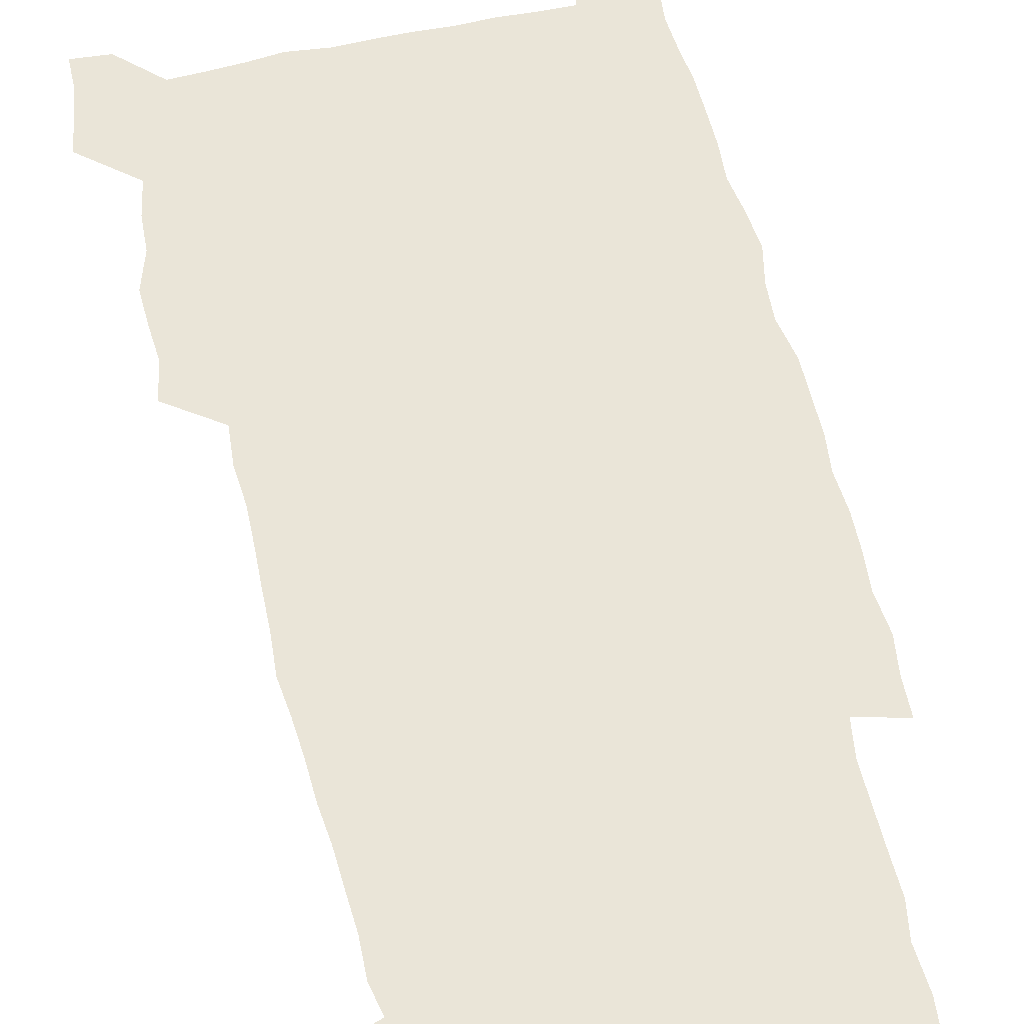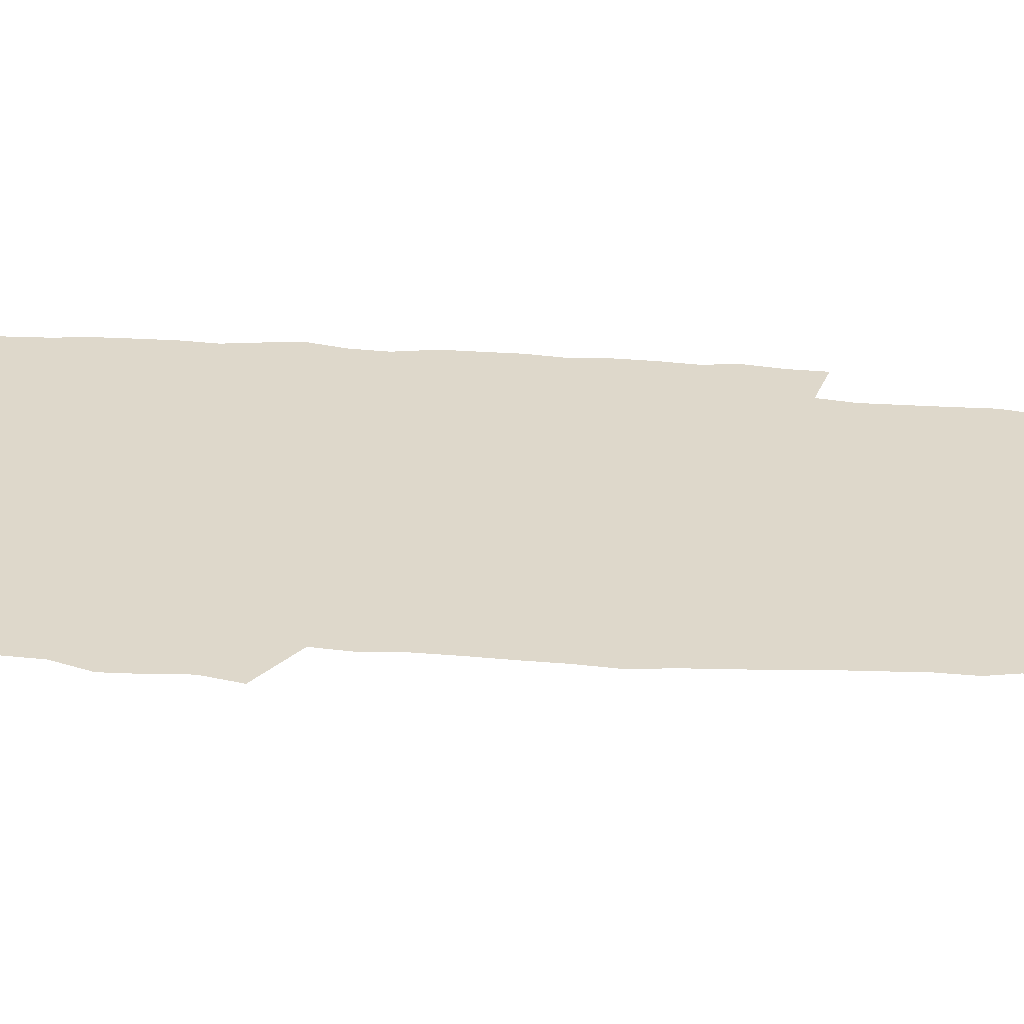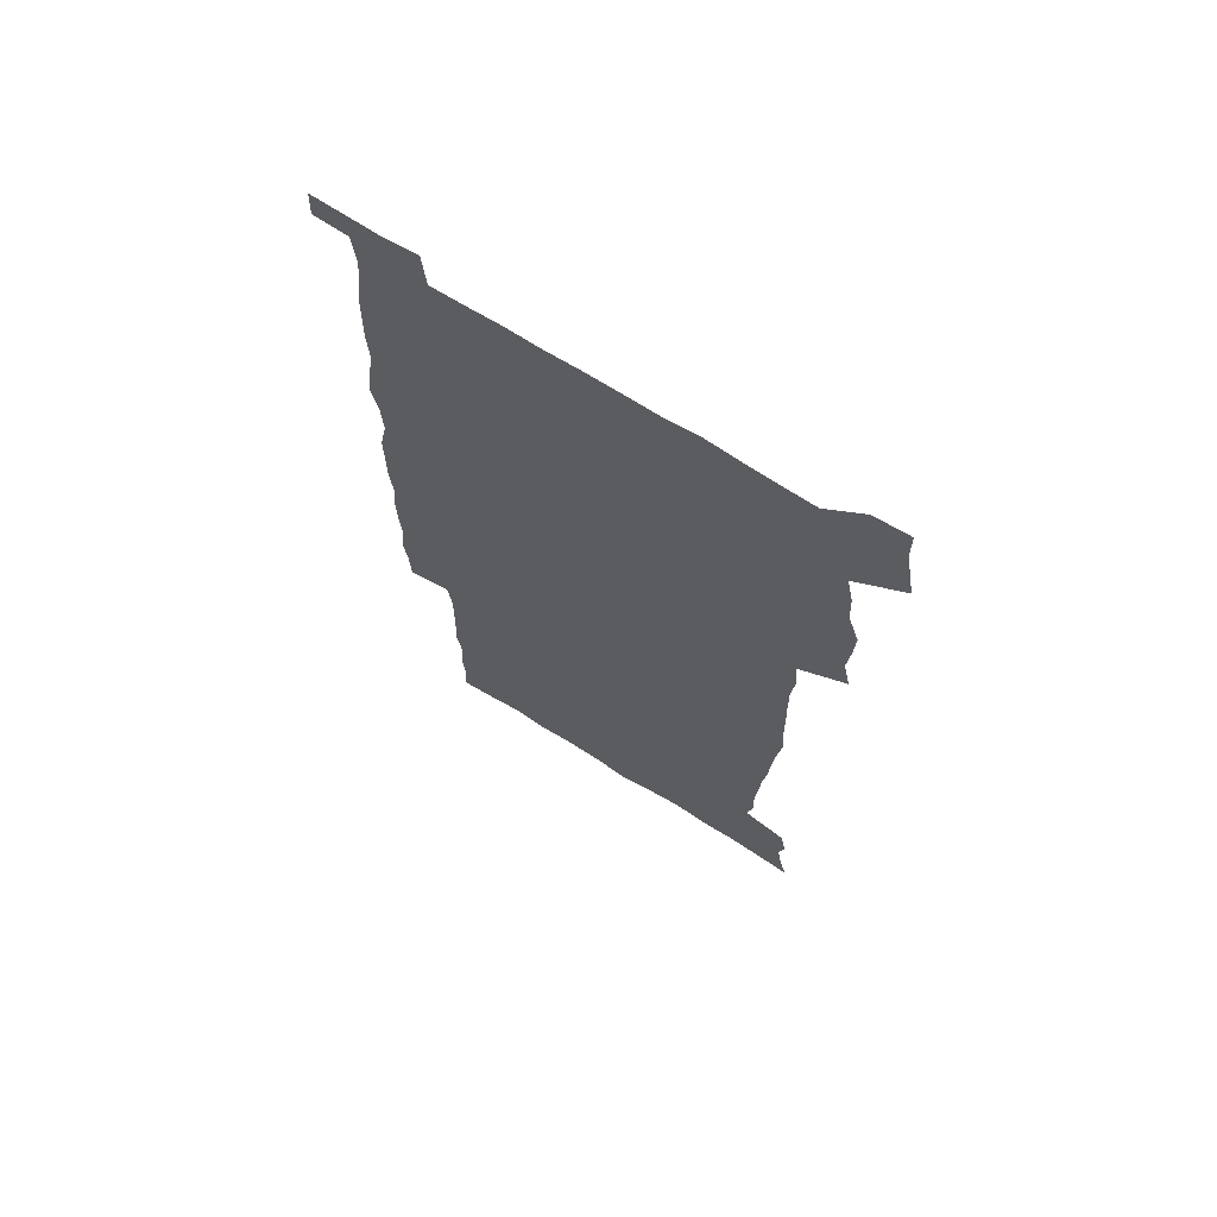
<metadata>
{"format":"obj","ext":"obj","renderer":"f3d","projection":"perspective","resolution":1024,"background":"white","views":[{"elev":58.7,"azim":-12.9,"up":"+Z"},{"elev":31.6,"azim":-84.0,"up":"+Z"},{"elev":69.3,"azim":-147.9,"up":"+Y"}]}
</metadata>
<code>
v 443.6 558.6 0
v 446.1 572.5 0
v 448.3 586.2 0
v 448.4 600.4 0
v 459.7 160.3 0
v 463.3 174.4 0
v 465.5 187.8 0
v 462.9 198.9 0
v 465.8 212.8 0
v 455.5 448.8 0
v 458.7 464.5 0
v 457.4 479.7 0
v 456.8 494.8 0
v 461.8 510.5 0
v 462.5 525.6 0
v 465.5 540.6 0
v 464.2 555.9 0
v 464.9 570.2 0
v 464.9 584.5 0
v 463.9 599.3 0
v 475.1 162.4 0
v 479.6 177.6 0
v 483.5 192.2 0
v 480.9 203.5 0
v 485.1 219.4 0
v 482.4 231.5 0
v 482.8 247.1 0
v 481.7 261.9 0
v 480.8 277.4 0
v 479 292.3 0
v 478.2 307.7 0
v 476.8 323 0
v 474.9 338 0
v 475.9 354.3 0
v 476.2 370.4 0
v 476.7 386.5 0
v 476.9 402.5 0
v 475.5 418.1 0
v 476.7 434.1 0
v 475.3 449.5 0
v 477.6 465 0
v 475.6 480.1 0
v 478.9 495.4 0
v 480 510.2 0
v 479.3 524.9 0
v 482.5 539.5 0
v 481.2 554.6 0
v 480.6 569.3 0
v 480.8 583.3 0
v 490.2 164 0
v 494.3 179.4 0
v 495.3 192.6 0
v 497.2 207.3 0
v 500 223.5 0
v 497.7 236.2 0
v 500 253 0
v 499.1 267.5 0
v 499.3 283.1 0
v 498.7 298 0
v 497 312.5 0
v 495.9 327.5 0
v 495.5 342.9 0
v 494.7 358 0
v 495.8 374.2 0
v 496 389.5 0
v 495.2 404.6 0
v 495.3 419.9 0
v 495 435.1 0
v 494.2 450.3 0
v 495.5 465.6 0
v 496.4 480.5 0
v 496.1 495.3 0
v 497.7 509.9 0
v 497.6 524.5 0
v 498.2 538.9 0
v 499 552.8 0
v 496.8 568.5 0
v 495.2 583.9 0
v 504 163 0
v 508.2 179.5 0
v 509.3 193.6 0
v 515.7 214 0
v 516 228 0
v 515.7 242.1 0
v 515 256.1 0
v 514.9 271.1 0
v 515.6 286.9 0
v 513.6 300.5 0
v 512.7 315.2 0
v 512.7 330.7 0
v 510.9 345 0
v 511.4 360.4 0
v 513.3 376.9 0
v 512.7 391.3 0
v 512.2 406 0
v 511.5 420.8 0
v 512.3 436.1 0
v 512.7 451.2 0
v 512.6 465.9 0
v 513.3 480.6 0
v 513 495.2 0
v 512.9 509.8 0
v 513.3 524.1 0
v 513.4 538.5 0
v 513.5 552.7 0
v 512.4 567.7 0
v 509.7 584.9 0
v 521.4 165.4 0
v 523.7 180.9 0
v 527.4 199.3 0
v 529.8 216.2 0
v 529.5 229.3 0
v 531.6 245.9 0
v 529.7 258.6 0
v 529.9 273.6 0
v 529.6 288.4 0
v 528.9 302.9 0
v 527.5 316.9 0
v 528.7 333.5 0
v 528.5 348.2 0
v 527.3 362.4 0
v 527.5 377.4 0
v 528.1 392.5 0
v 527.8 406.9 0
v 528 421.7 0
v 526.7 436.4 0
v 528 451.7 0
v 528.3 466.3 0
v 528.4 480.7 0
v 528.7 495.2 0
v 528.5 509.6 0
v 528.4 523.9 0
v 529.3 537.9 0
v 528.3 552.8 0
v 526.9 568.4 0
v 524.1 586.5 0
v 535.8 162.8 0
v 539.9 183.8 0
v 541.6 200 0
v 542.7 215.3 0
v 544.1 232.1 0
v 544.4 246.5 0
v 543.8 259.8 0
v 544.2 274.6 0
v 544.1 290 0
v 543.4 304.5 0
v 542.9 319.2 0
v 542.8 334.1 0
v 542.8 349.3 0
v 542.5 363.8 0
v 542.4 378.4 0
v 542.2 392.8 0
v 541.6 406.7 0
v 543.3 422.9 0
v 542.5 437.2 0
v 543.1 452.1 0
v 543.1 466.5 0
v 542.2 481 0
v 543.4 495.5 0
v 543.2 509.7 0
v 544 523.8 0
v 543.3 538.9 0
v 542.9 553.2 0
v 542 568.4 0
v 540.5 584.8 0
v 550.6 158.4 0
v 554.1 181.7 0
v 555.4 198.6 0
v 556.6 215.9 0
v 557.6 232.3 0
v 557.7 246.6 0
v 558.3 261.5 0
v 557.8 274.5 0
v 558.1 292 0
v 557.4 305.5 0
v 557.1 320 0
v 557 334.8 0
v 556.8 349.6 0
v 556.7 364.4 0
v 556.7 379 0
v 556.8 393.3 0
v 557.2 408.4 0
v 557.4 423 0
v 557.3 437.6 0
v 557.7 452.3 0
v 557.9 466.7 0
v 557.5 481.1 0
v 558.2 495.5 0
v 557.8 509.8 0
v 558 523.9 0
v 557.9 538.5 0
v 557.5 553.3 0
v 557 568.2 0
v 555.5 585.3 0
v 567.4 161.9 0
v 569.2 183.1 0
v 570.2 200.6 0
v 570.8 218 0
v 571.1 232 0
v 571.3 248.1 0
v 571.4 261.5 0
v 571.2 274.9 0
v 571.4 292.2 0
v 571.6 306.4 0
v 571.3 320.6 0
v 571.2 335.8 0
v 571 350.3 0
v 570.8 365 0
v 570.5 378.6 0
v 571.6 394.6 0
v 571.6 408.9 0
v 571.7 423.1 0
v 571.7 437.6 0
v 571.9 452 0
v 572.1 467 0
v 572.2 481.2 0
v 572.3 495.5 0
v 572.2 509.8 0
v 572 524.4 0
v 572.4 538.2 0
v 571.9 554.1 0
v 571.7 568.7 0
v 570.7 585.4 0
v 583.3 162.4 0
v 583.7 182.9 0
v 584.6 198.3 0
v 584.6 216 0
v 584.8 232.2 0
v 585.2 246.5 0
v 584.9 261.3 0
v 585 275 0
v 585.9 289.8 0
v 585.5 306.5 0
v 585.3 320.6 0
v 585.2 335.8 0
v 585.2 350.6 0
v 584.9 365.6 0
v 585.3 380.4 0
v 585.4 394.7 0
v 585.5 409.4 0
v 586 423.2 0
v 586.1 437.7 0
v 586.1 452.1 0
v 586.3 466.8 0
v 586.5 481.2 0
v 586.6 495.6 0
v 586.5 510 0
v 586.6 524.3 0
v 586.6 539 0
v 586.8 553.3 0
v 586.6 568.6 0
v 586.1 584.7 0
v 598.9 161 0
v 598.6 179.8 0
v 599.2 197.2 0
v 598.5 216.4 0
v 598.9 230.7 0
v 599.1 245.5 0
v 599.1 260.4 0
v 598.8 276.4 0
v 600 289.3 0
v 599.3 306.2 0
v 599.3 320.6 0
v 599.5 334.8 0
v 599.2 351.1 0
v 599.1 365.8 0
v 599.3 380.2 0
v 599.6 394.5 0
v 600.1 408.9 0
v 600.1 423.4 0
v 600.2 437.7 0
v 600.5 452 0
v 600.8 466.1 0
v 601 481.2 0
v 601 495.7 0
v 600.9 510.1 0
v 601 524.6 0
v 601.1 539 0
v 601.4 553.8 0
v 601.4 568.6 0
v 601.2 585.4 0
v 613.9 163.2 0
v 612.5 183.4 0
v 614 196.1 0
v 613 213.7 0
v 613.1 229 0
v 613.7 243.6 0
v 613.8 258.6 0
v 613.5 274.5 0
v 613.8 289.1 0
v 612.9 306.1 0
v 613.7 320 0
v 613.4 335.2 0
v 613.8 349.7 0
v 613.6 364.7 0
v 613.8 379.2 0
v 614.1 393.8 0
v 614.4 408.4 0
v 614.8 422.8 0
v 614.7 437.4 0
v 615.4 451.9 0
v 614.8 467.8 0
v 615.8 481.8 0
v 615.4 496 0
v 615.5 510.4 0
v 615.6 524.8 0
v 614.9 538.6 0
v 616 554.4 0
v 615.9 568.3 0
v 616.2 584.6 0
v 629.6 160.2 0
v 627.7 179.4 0
v 628.7 193.8 0
v 627.8 210.9 0
v 627.6 226.8 0
v 628.5 241.5 0
v 628.4 257.1 0
v 628.1 273.1 0
v 628.3 288.3 0
v 627.2 304.5 0
v 628.6 318.4 0
v 628.6 333.4 0
v 628.4 348.6 0
v 628.8 363.1 0
v 628.4 378.2 0
v 629.2 392.6 0
v 630 407.1 0
v 630.6 421.8 0
v 630.2 437 0
v 630.1 452 0
v 629 467.1 0
v 631 481.5 0
v 630.8 496 0
v 632 510.9 0
v 631.1 525.4 0
v 630.4 539.9 0
v 630.8 554.6 0
v 630.6 569 0
v 631.1 584.4 0
v 632.7 602.7 0
v 644.5 158.4 0
v 643.2 175.7 0
v 644.4 190.1 0
v 643 207.7 0
v 645.3 221.6 0
v 644.8 237.5 0
v 644.5 253.6 0
v 644.2 269.7 0
v 646.3 284.3 0
v 644.7 300.8 0
v 644.9 315.8 0
v 643.8 331.5 0
v 645.2 345.9 0
v 644.6 361.2 0
v 646 375.6 0
v 646.4 390.5 0
v 647.5 405.3 0
v 646.6 420.8 0
v 647 435.9 0
v 646.4 451.3 0
v 646.5 466.5 0
v 645.3 481.5 0
v 646.1 495.9 0
v 647.8 511.2 0
v 646.5 526 0
v 645.1 540.3 0
v 646.7 555.3 0
v 645.1 569.6 0
v 645.7 584.6 0
v 647.2 600.8 0
v 665.5 279.5 0
v 665.9 294.9 0
v 667.8 309.5 0
v 666 325.9 0
v 667 340.8 0
v 667.4 356.2 0
v 666 372.1 0
v 667.5 387 0
v 667.4 402.4 0
v 667.4 417.8 0
v 664.1 434.9 0
v 664.8 449.9 0
v 667.8 465 0
v 666.2 480.6 0
v 663.6 496.2 0
v 664.5 511.5 0
v 664.2 526.6 0
v 663.8 541.6 0
v 661.9 556.5 0
v 660.7 570.9 0
v 662.2 587.1 0
v 662.2 601.6 0
v 677.3 588.1 0
v 676.9 602.2 0
f 16 17 1
f 1 17 2
f 17 18 2
f 2 18 3
f 18 19 3
f 3 19 4
f 19 20 4
f 5 21 6
f 21 22 6
f 6 22 7
f 22 23 7
f 7 23 8
f 23 24 8
f 8 24 9
f 24 25 9
f 39 40 10
f 10 40 11
f 40 41 11
f 11 41 12
f 41 42 12
f 12 42 13
f 42 43 13
f 13 43 14
f 43 44 14
f 14 44 15
f 44 45 15
f 15 45 16
f 45 46 16
f 16 46 17
f 46 47 17
f 17 47 18
f 47 48 18
f 18 48 19
f 48 49 19
f 19 49 20
f 21 50 22
f 50 51 22
f 22 51 23
f 51 52 23
f 23 52 24
f 52 53 24
f 24 53 25
f 53 54 25
f 25 54 26
f 54 55 26
f 26 55 27
f 55 56 27
f 27 56 28
f 56 57 28
f 28 57 29
f 57 58 29
f 29 58 30
f 58 59 30
f 30 59 31
f 59 60 31
f 31 60 32
f 60 61 32
f 32 61 33
f 61 62 33
f 33 62 34
f 62 63 34
f 34 63 35
f 63 64 35
f 35 64 36
f 64 65 36
f 36 65 37
f 65 66 37
f 37 66 38
f 66 67 38
f 38 67 39
f 67 68 39
f 39 68 40
f 68 69 40
f 40 69 41
f 69 70 41
f 41 70 42
f 70 71 42
f 42 71 43
f 71 72 43
f 43 72 44
f 72 73 44
f 44 73 45
f 73 74 45
f 45 74 46
f 74 75 46
f 46 75 47
f 75 76 47
f 47 76 48
f 76 77 48
f 48 77 49
f 77 78 49
f 50 79 51
f 79 80 51
f 51 80 52
f 80 81 52
f 52 81 53
f 81 82 53
f 53 82 54
f 82 83 54
f 54 83 55
f 83 84 55
f 55 84 56
f 84 85 56
f 56 85 57
f 85 86 57
f 57 86 58
f 86 87 58
f 58 87 59
f 87 88 59
f 59 88 60
f 88 89 60
f 60 89 61
f 89 90 61
f 61 90 62
f 90 91 62
f 62 91 63
f 91 92 63
f 63 92 64
f 92 93 64
f 64 93 65
f 93 94 65
f 65 94 66
f 94 95 66
f 66 95 67
f 95 96 67
f 67 96 68
f 96 97 68
f 68 97 69
f 97 98 69
f 69 98 70
f 98 99 70
f 70 99 71
f 99 100 71
f 71 100 72
f 100 101 72
f 72 101 73
f 101 102 73
f 73 102 74
f 102 103 74
f 74 103 75
f 103 104 75
f 75 104 76
f 104 105 76
f 76 105 77
f 105 106 77
f 77 106 78
f 106 107 78
f 79 108 80
f 108 109 80
f 80 109 81
f 109 110 81
f 81 110 82
f 110 111 82
f 82 111 83
f 111 112 83
f 83 112 84
f 112 113 84
f 84 113 85
f 113 114 85
f 85 114 86
f 114 115 86
f 86 115 87
f 115 116 87
f 87 116 88
f 116 117 88
f 88 117 89
f 117 118 89
f 89 118 90
f 118 119 90
f 90 119 91
f 119 120 91
f 91 120 92
f 120 121 92
f 92 121 93
f 121 122 93
f 93 122 94
f 122 123 94
f 94 123 95
f 123 124 95
f 95 124 96
f 124 125 96
f 96 125 97
f 125 126 97
f 97 126 98
f 126 127 98
f 98 127 99
f 127 128 99
f 99 128 100
f 128 129 100
f 100 129 101
f 129 130 101
f 101 130 102
f 130 131 102
f 102 131 103
f 131 132 103
f 103 132 104
f 132 133 104
f 104 133 105
f 133 134 105
f 105 134 106
f 134 135 106
f 106 135 107
f 135 136 107
f 108 137 109
f 137 138 109
f 109 138 110
f 138 139 110
f 110 139 111
f 139 140 111
f 111 140 112
f 140 141 112
f 112 141 113
f 141 142 113
f 113 142 114
f 142 143 114
f 114 143 115
f 143 144 115
f 115 144 116
f 144 145 116
f 116 145 117
f 145 146 117
f 117 146 118
f 146 147 118
f 118 147 119
f 147 148 119
f 119 148 120
f 148 149 120
f 120 149 121
f 149 150 121
f 121 150 122
f 150 151 122
f 122 151 123
f 151 152 123
f 123 152 124
f 152 153 124
f 124 153 125
f 153 154 125
f 125 154 126
f 154 155 126
f 126 155 127
f 155 156 127
f 127 156 128
f 156 157 128
f 128 157 129
f 157 158 129
f 129 158 130
f 158 159 130
f 130 159 131
f 159 160 131
f 131 160 132
f 160 161 132
f 132 161 133
f 161 162 133
f 133 162 134
f 162 163 134
f 134 163 135
f 163 164 135
f 135 164 136
f 164 165 136
f 137 166 138
f 166 167 138
f 138 167 139
f 167 168 139
f 139 168 140
f 168 169 140
f 140 169 141
f 169 170 141
f 141 170 142
f 170 171 142
f 142 171 143
f 171 172 143
f 143 172 144
f 172 173 144
f 144 173 145
f 173 174 145
f 145 174 146
f 174 175 146
f 146 175 147
f 175 176 147
f 147 176 148
f 176 177 148
f 148 177 149
f 177 178 149
f 149 178 150
f 178 179 150
f 150 179 151
f 179 180 151
f 151 180 152
f 180 181 152
f 152 181 153
f 181 182 153
f 153 182 154
f 182 183 154
f 154 183 155
f 183 184 155
f 155 184 156
f 184 185 156
f 156 185 157
f 185 186 157
f 157 186 158
f 186 187 158
f 158 187 159
f 187 188 159
f 159 188 160
f 188 189 160
f 160 189 161
f 189 190 161
f 161 190 162
f 190 191 162
f 162 191 163
f 191 192 163
f 163 192 164
f 192 193 164
f 164 193 165
f 193 194 165
f 166 195 167
f 195 196 167
f 167 196 168
f 196 197 168
f 168 197 169
f 197 198 169
f 169 198 170
f 198 199 170
f 170 199 171
f 199 200 171
f 171 200 172
f 200 201 172
f 172 201 173
f 201 202 173
f 173 202 174
f 202 203 174
f 174 203 175
f 203 204 175
f 175 204 176
f 204 205 176
f 176 205 177
f 205 206 177
f 177 206 178
f 206 207 178
f 178 207 179
f 207 208 179
f 179 208 180
f 208 209 180
f 180 209 181
f 209 210 181
f 181 210 182
f 210 211 182
f 182 211 183
f 211 212 183
f 183 212 184
f 212 213 184
f 184 213 185
f 213 214 185
f 185 214 186
f 214 215 186
f 186 215 187
f 215 216 187
f 187 216 188
f 216 217 188
f 188 217 189
f 217 218 189
f 189 218 190
f 218 219 190
f 190 219 191
f 219 220 191
f 191 220 192
f 220 221 192
f 192 221 193
f 221 222 193
f 193 222 194
f 222 223 194
f 195 224 196
f 224 225 196
f 196 225 197
f 225 226 197
f 197 226 198
f 226 227 198
f 198 227 199
f 227 228 199
f 199 228 200
f 228 229 200
f 200 229 201
f 229 230 201
f 201 230 202
f 230 231 202
f 202 231 203
f 231 232 203
f 203 232 204
f 232 233 204
f 204 233 205
f 233 234 205
f 205 234 206
f 234 235 206
f 206 235 207
f 235 236 207
f 207 236 208
f 236 237 208
f 208 237 209
f 237 238 209
f 209 238 210
f 238 239 210
f 210 239 211
f 239 240 211
f 211 240 212
f 240 241 212
f 212 241 213
f 241 242 213
f 213 242 214
f 242 243 214
f 214 243 215
f 243 244 215
f 215 244 216
f 244 245 216
f 216 245 217
f 245 246 217
f 217 246 218
f 246 247 218
f 218 247 219
f 247 248 219
f 219 248 220
f 248 249 220
f 220 249 221
f 249 250 221
f 221 250 222
f 250 251 222
f 222 251 223
f 251 252 223
f 224 253 225
f 253 254 225
f 225 254 226
f 254 255 226
f 226 255 227
f 255 256 227
f 227 256 228
f 256 257 228
f 228 257 229
f 257 258 229
f 229 258 230
f 258 259 230
f 230 259 231
f 259 260 231
f 231 260 232
f 260 261 232
f 232 261 233
f 261 262 233
f 233 262 234
f 262 263 234
f 234 263 235
f 263 264 235
f 235 264 236
f 264 265 236
f 236 265 237
f 265 266 237
f 237 266 238
f 266 267 238
f 238 267 239
f 267 268 239
f 239 268 240
f 268 269 240
f 240 269 241
f 269 270 241
f 241 270 242
f 270 271 242
f 242 271 243
f 271 272 243
f 243 272 244
f 272 273 244
f 244 273 245
f 273 274 245
f 245 274 246
f 274 275 246
f 246 275 247
f 275 276 247
f 247 276 248
f 276 277 248
f 248 277 249
f 277 278 249
f 249 278 250
f 278 279 250
f 250 279 251
f 279 280 251
f 251 280 252
f 280 281 252
f 253 282 254
f 282 283 254
f 254 283 255
f 283 284 255
f 255 284 256
f 284 285 256
f 256 285 257
f 285 286 257
f 257 286 258
f 286 287 258
f 258 287 259
f 287 288 259
f 259 288 260
f 288 289 260
f 260 289 261
f 289 290 261
f 261 290 262
f 290 291 262
f 262 291 263
f 291 292 263
f 263 292 264
f 292 293 264
f 264 293 265
f 293 294 265
f 265 294 266
f 294 295 266
f 266 295 267
f 295 296 267
f 267 296 268
f 296 297 268
f 268 297 269
f 297 298 269
f 269 298 270
f 298 299 270
f 270 299 271
f 299 300 271
f 271 300 272
f 300 301 272
f 272 301 273
f 301 302 273
f 273 302 274
f 302 303 274
f 274 303 275
f 303 304 275
f 275 304 276
f 304 305 276
f 276 305 277
f 305 306 277
f 277 306 278
f 306 307 278
f 278 307 279
f 307 308 279
f 279 308 280
f 308 309 280
f 280 309 281
f 309 310 281
f 282 311 283
f 311 312 283
f 283 312 284
f 312 313 284
f 284 313 285
f 313 314 285
f 285 314 286
f 314 315 286
f 286 315 287
f 315 316 287
f 287 316 288
f 316 317 288
f 288 317 289
f 317 318 289
f 289 318 290
f 318 319 290
f 290 319 291
f 319 320 291
f 291 320 292
f 320 321 292
f 292 321 293
f 321 322 293
f 293 322 294
f 322 323 294
f 294 323 295
f 323 324 295
f 295 324 296
f 324 325 296
f 296 325 297
f 325 326 297
f 297 326 298
f 326 327 298
f 298 327 299
f 327 328 299
f 299 328 300
f 328 329 300
f 300 329 301
f 329 330 301
f 301 330 302
f 330 331 302
f 302 331 303
f 331 332 303
f 303 332 304
f 332 333 304
f 304 333 305
f 333 334 305
f 305 334 306
f 334 335 306
f 306 335 307
f 335 336 307
f 307 336 308
f 336 337 308
f 308 337 309
f 337 338 309
f 309 338 310
f 338 339 310
f 311 341 312
f 341 342 312
f 312 342 313
f 342 343 313
f 313 343 314
f 343 344 314
f 314 344 315
f 344 345 315
f 315 345 316
f 345 346 316
f 316 346 317
f 346 347 317
f 317 347 318
f 347 348 318
f 318 348 319
f 348 349 319
f 319 349 320
f 349 350 320
f 320 350 321
f 350 351 321
f 321 351 322
f 351 352 322
f 322 352 323
f 352 353 323
f 323 353 324
f 353 354 324
f 324 354 325
f 354 355 325
f 325 355 326
f 355 356 326
f 326 356 327
f 356 357 327
f 327 357 328
f 357 358 328
f 328 358 329
f 358 359 329
f 329 359 330
f 359 360 330
f 330 360 331
f 360 361 331
f 331 361 332
f 361 362 332
f 332 362 333
f 362 363 333
f 333 363 334
f 363 364 334
f 334 364 335
f 364 365 335
f 335 365 336
f 365 366 336
f 336 366 337
f 366 367 337
f 337 367 338
f 367 368 338
f 338 368 339
f 368 369 339
f 339 369 340
f 369 370 340
f 349 371 350
f 371 372 350
f 350 372 351
f 372 373 351
f 351 373 352
f 373 374 352
f 352 374 353
f 374 375 353
f 353 375 354
f 375 376 354
f 354 376 355
f 376 377 355
f 355 377 356
f 377 378 356
f 356 378 357
f 378 379 357
f 357 379 358
f 379 380 358
f 358 380 359
f 380 381 359
f 359 381 360
f 381 382 360
f 360 382 361
f 382 383 361
f 361 383 362
f 383 384 362
f 362 384 363
f 384 385 363
f 363 385 364
f 385 386 364
f 364 386 365
f 386 387 365
f 365 387 366
f 387 388 366
f 366 388 367
f 388 389 367
f 367 389 368
f 389 390 368
f 368 390 369
f 390 391 369
f 369 391 370
f 391 392 370
f 391 393 392
f 393 394 392

</code>
